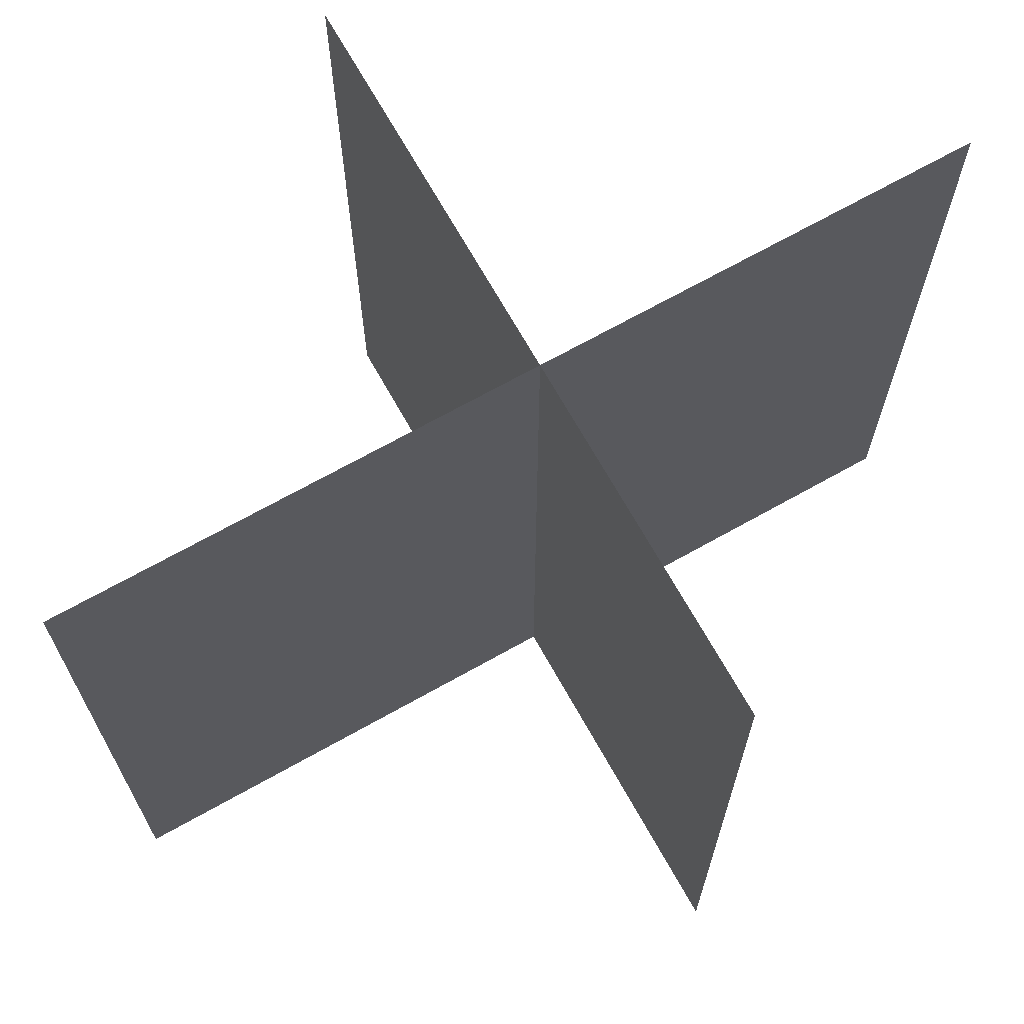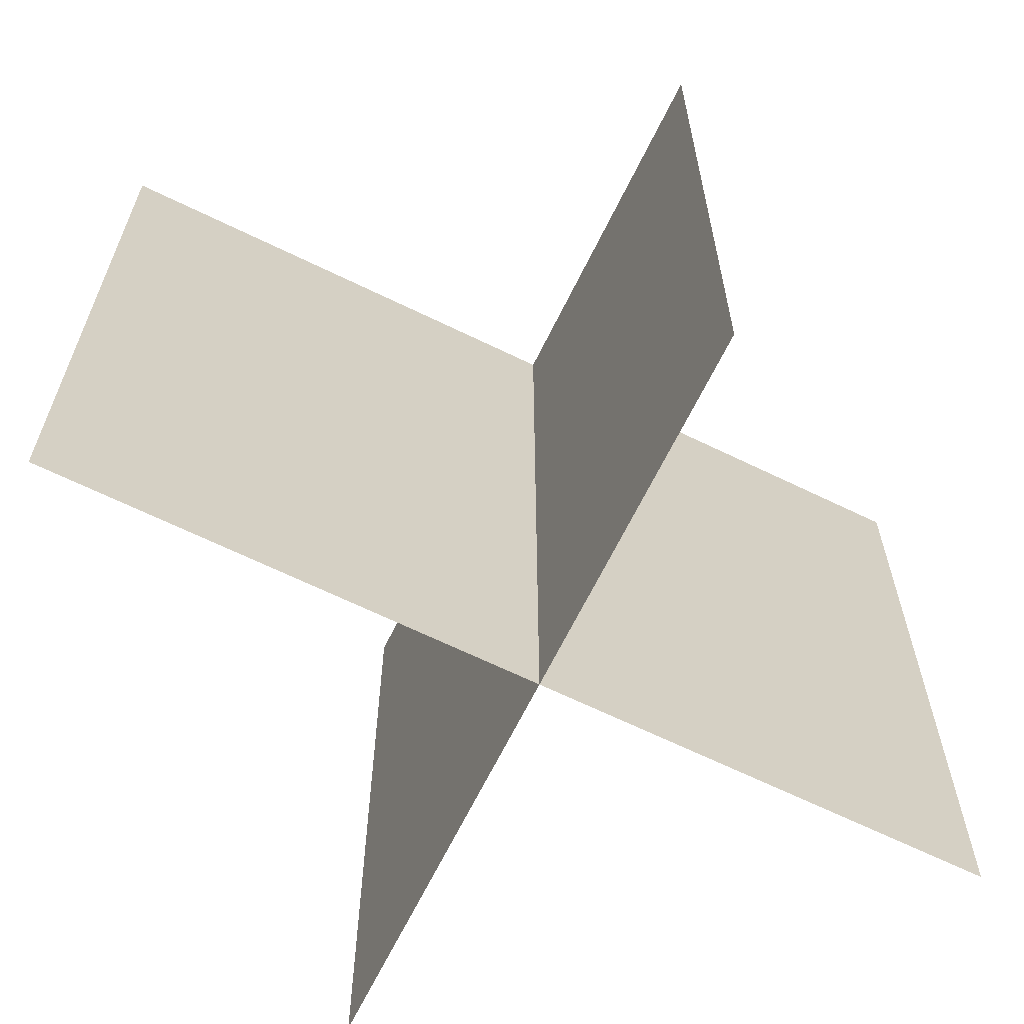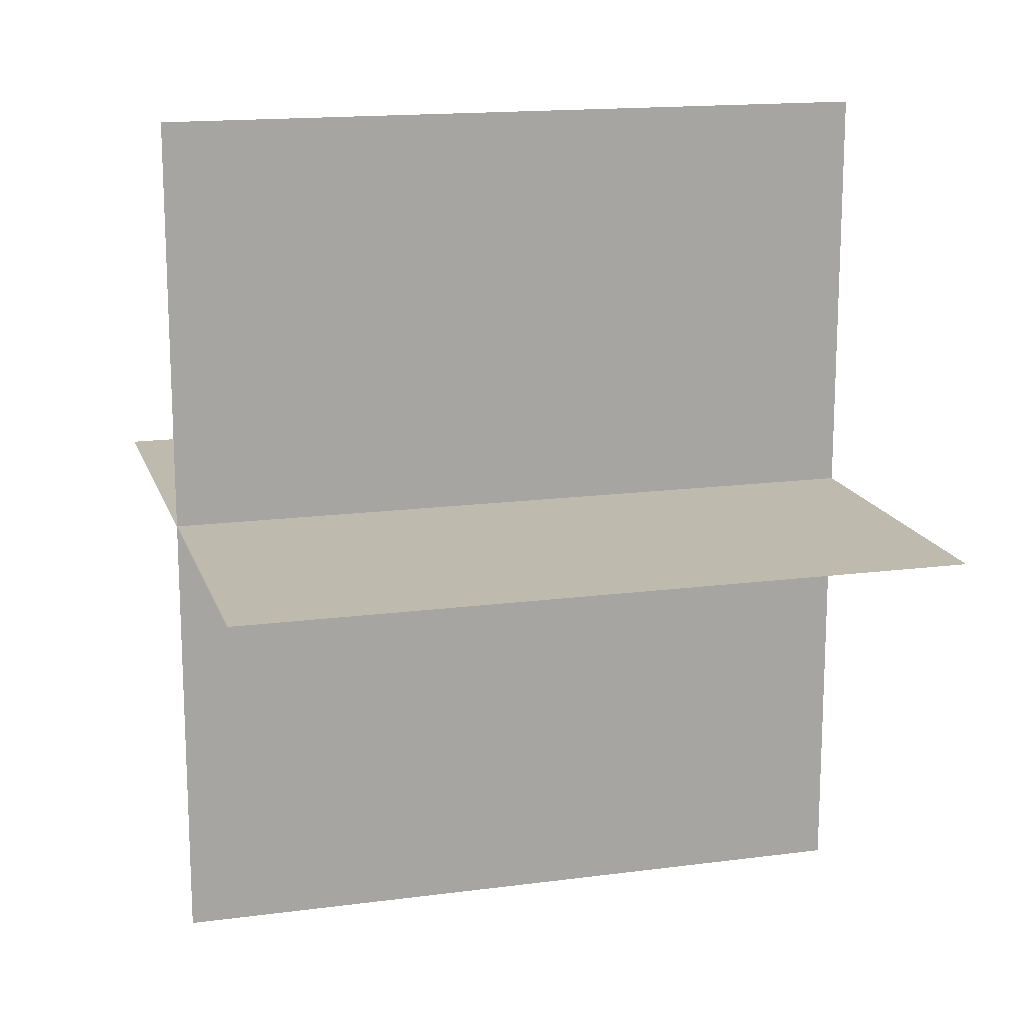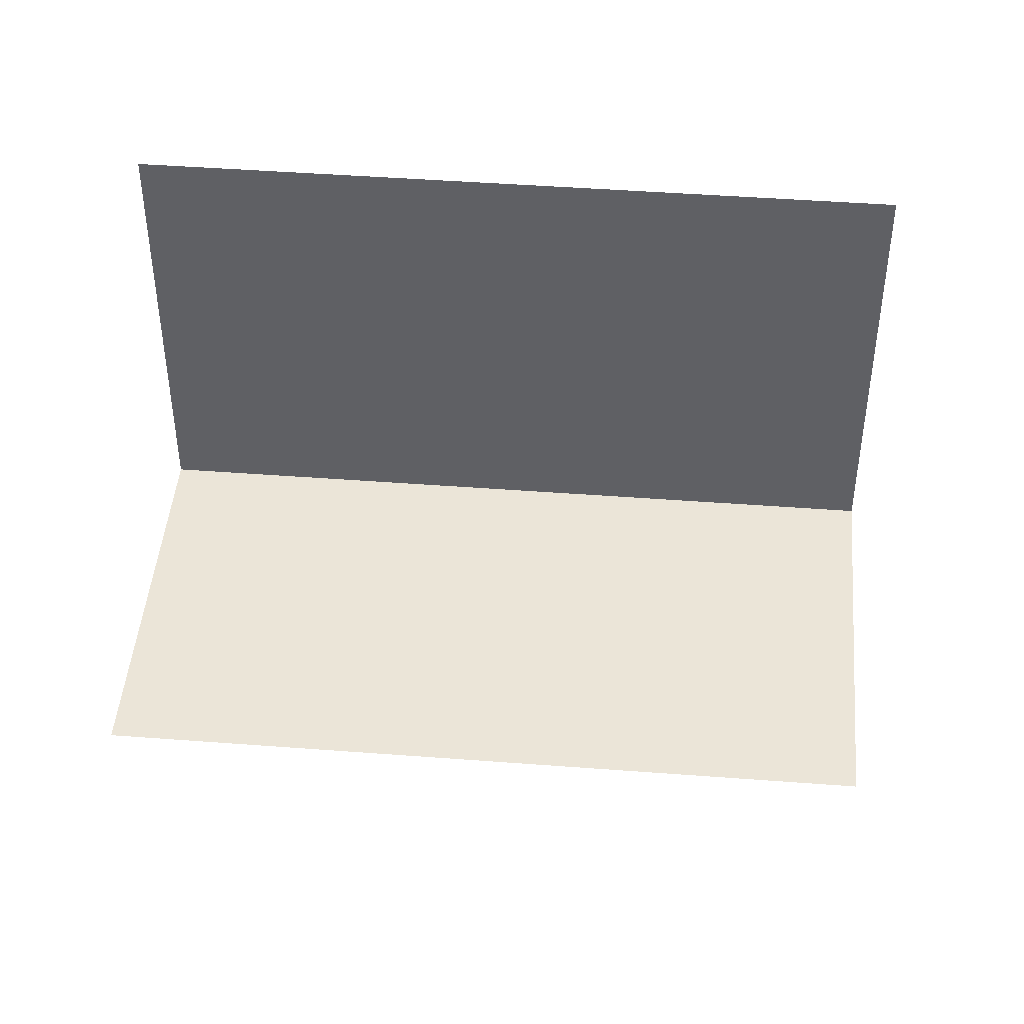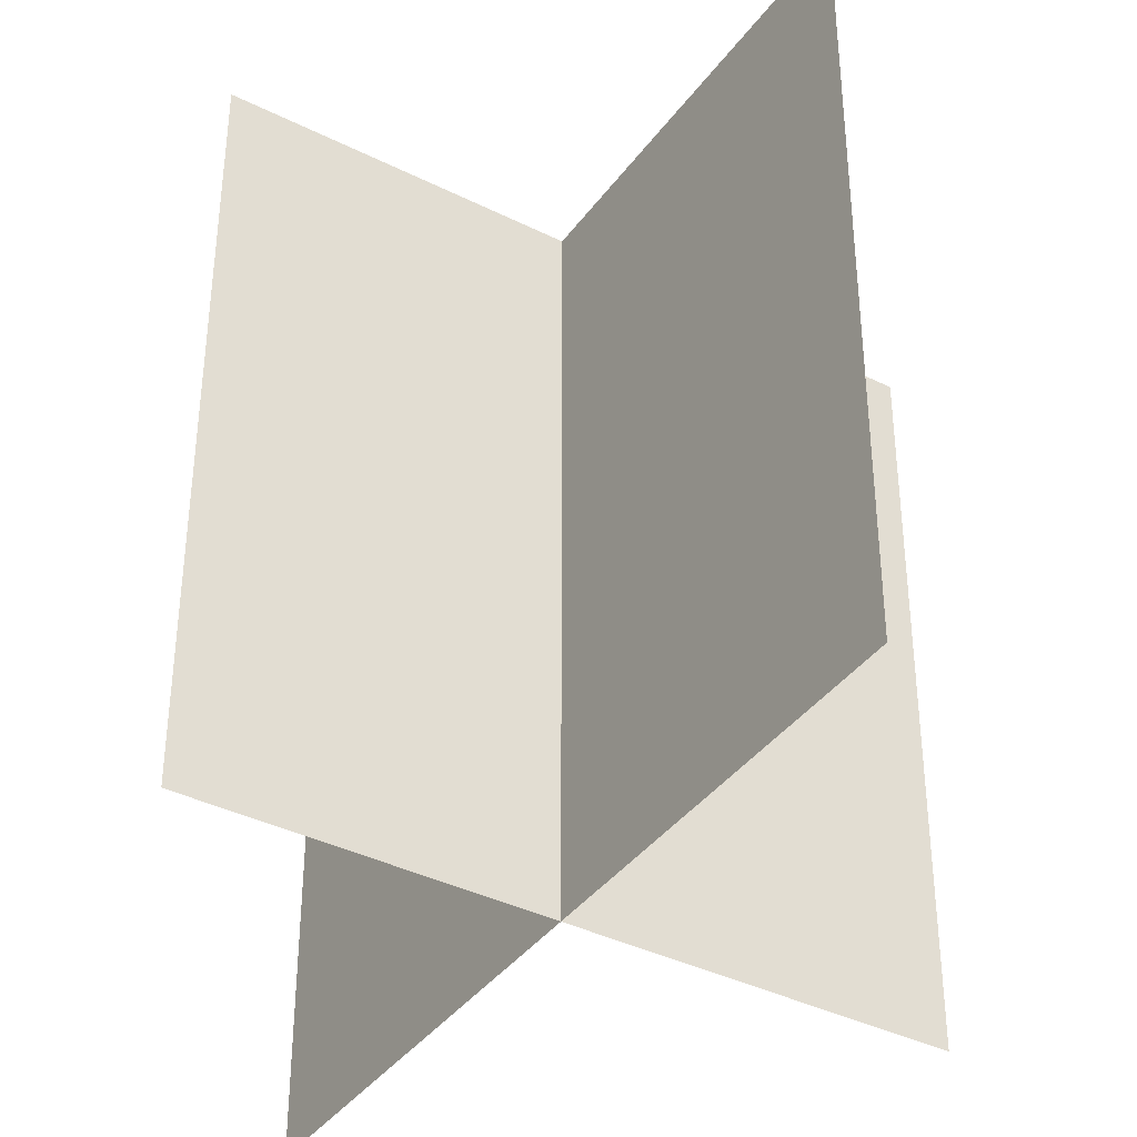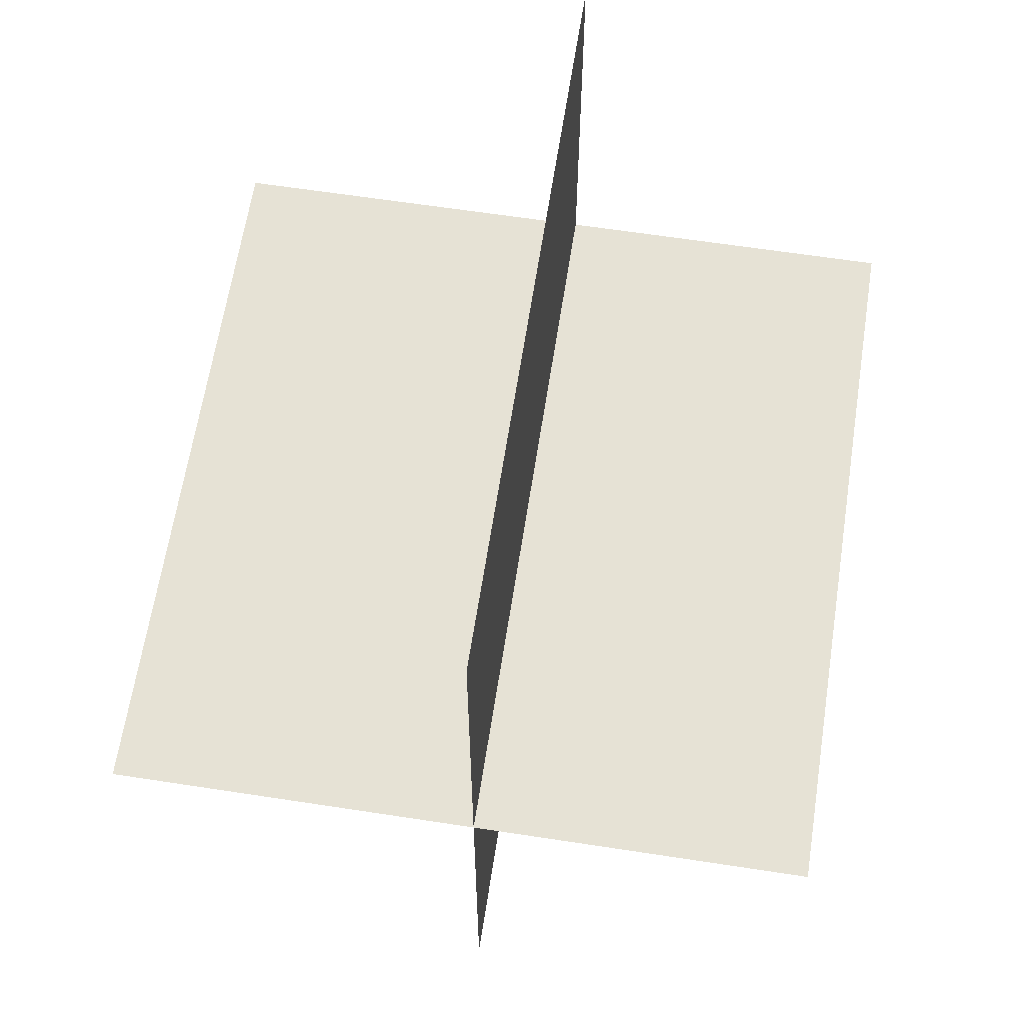
<metadata>
{"format":"obj","ext":"obj","renderer":"f3d","projection":"perspective","resolution":1024,"background":"white","views":[{"elev":69.8,"azim":-119.3,"up":"+Y"},{"elev":-66.0,"azim":-116.1,"up":"+Y"},{"elev":15.8,"azim":-105.4,"up":"+Z"},{"elev":45.7,"azim":95.0,"up":"+Z"},{"elev":-38.7,"azim":-32.1,"up":"+Y"},{"elev":63.9,"azim":-171.2,"up":"+Z"}]}
</metadata>
<code>
g huo51
v 0 -13.41 -19.25
v 0 -13.41 17.84
v 0 17.88 17.84
v 0 17.88 -19.25
v 16.01 -13.41 -0.0003052
v -14.54 -13.41 -0.0003052
v -14.54 17.88 -0.0003052
v 16.01 17.88 -0.0003052
f 3 1 2
f 1 3 4
f 7 5 6
f 5 7 8

</code>
